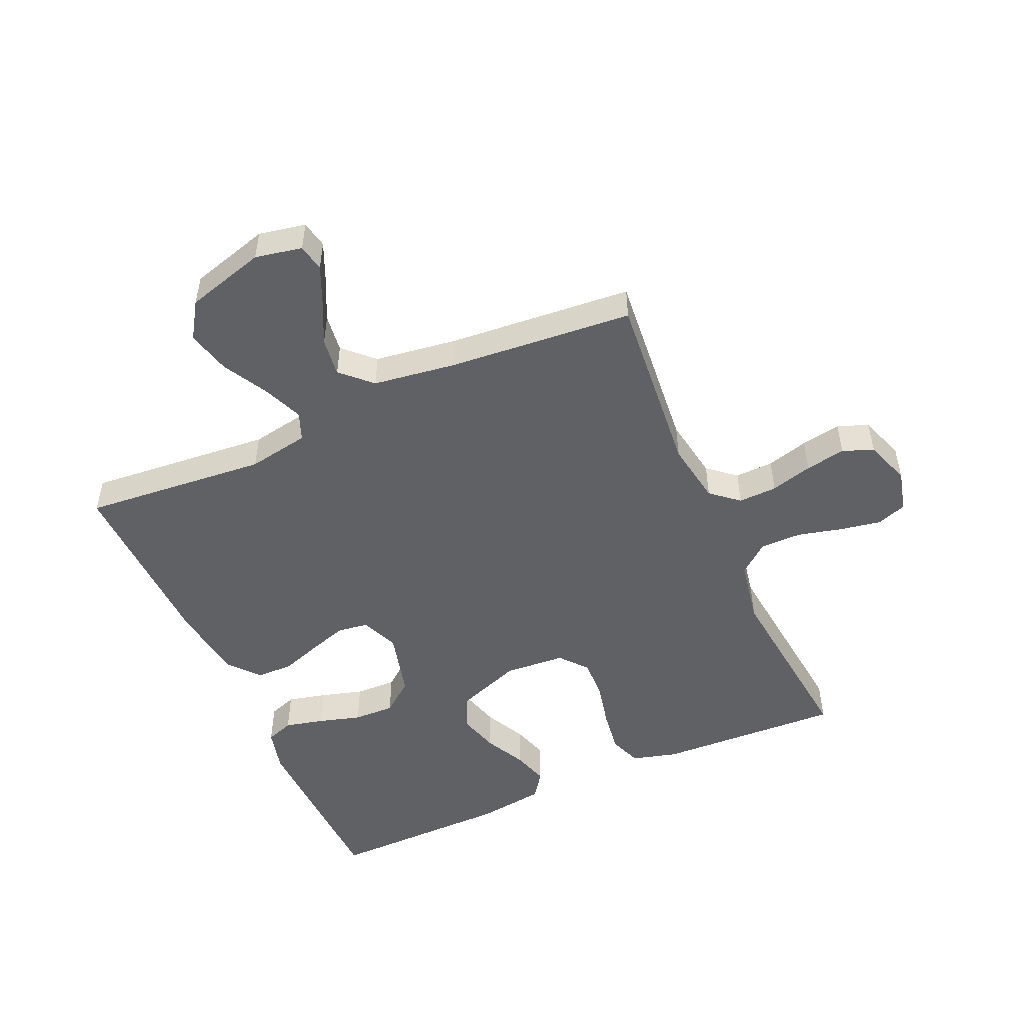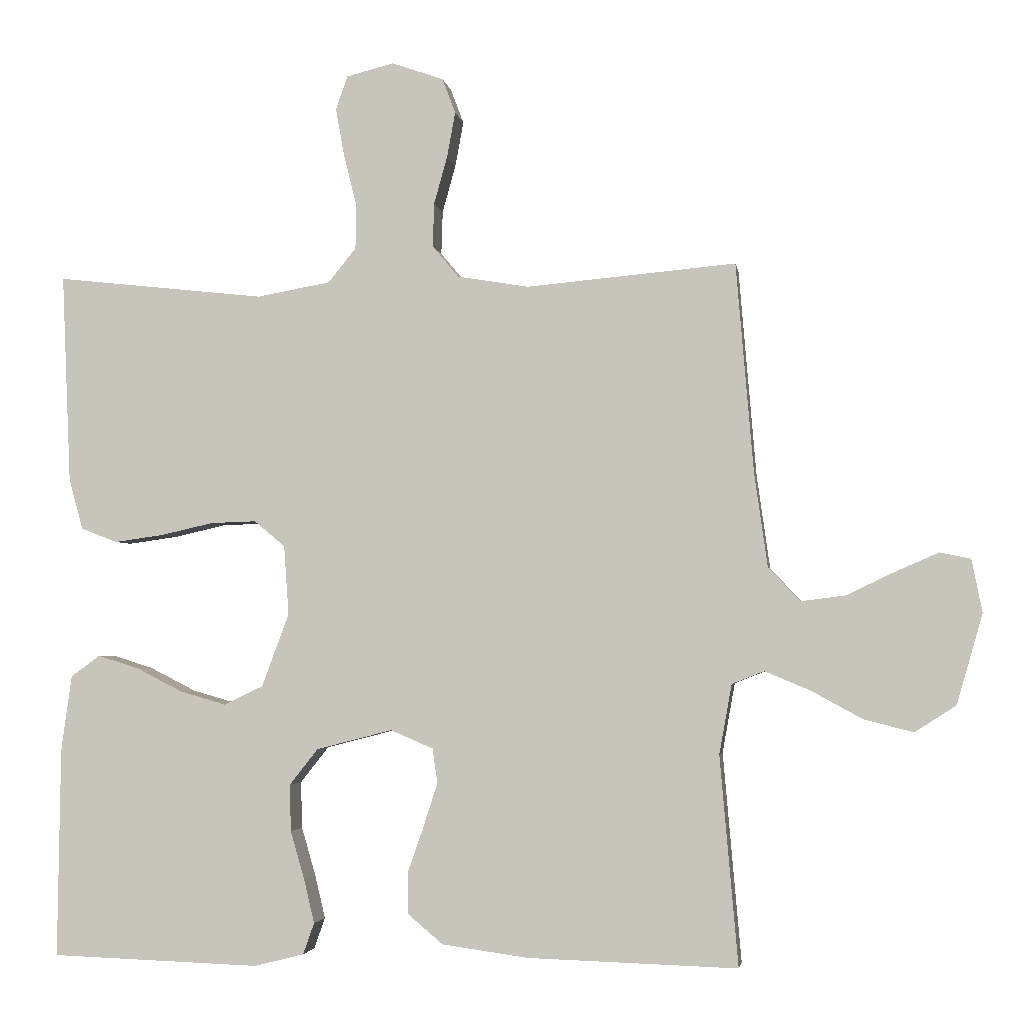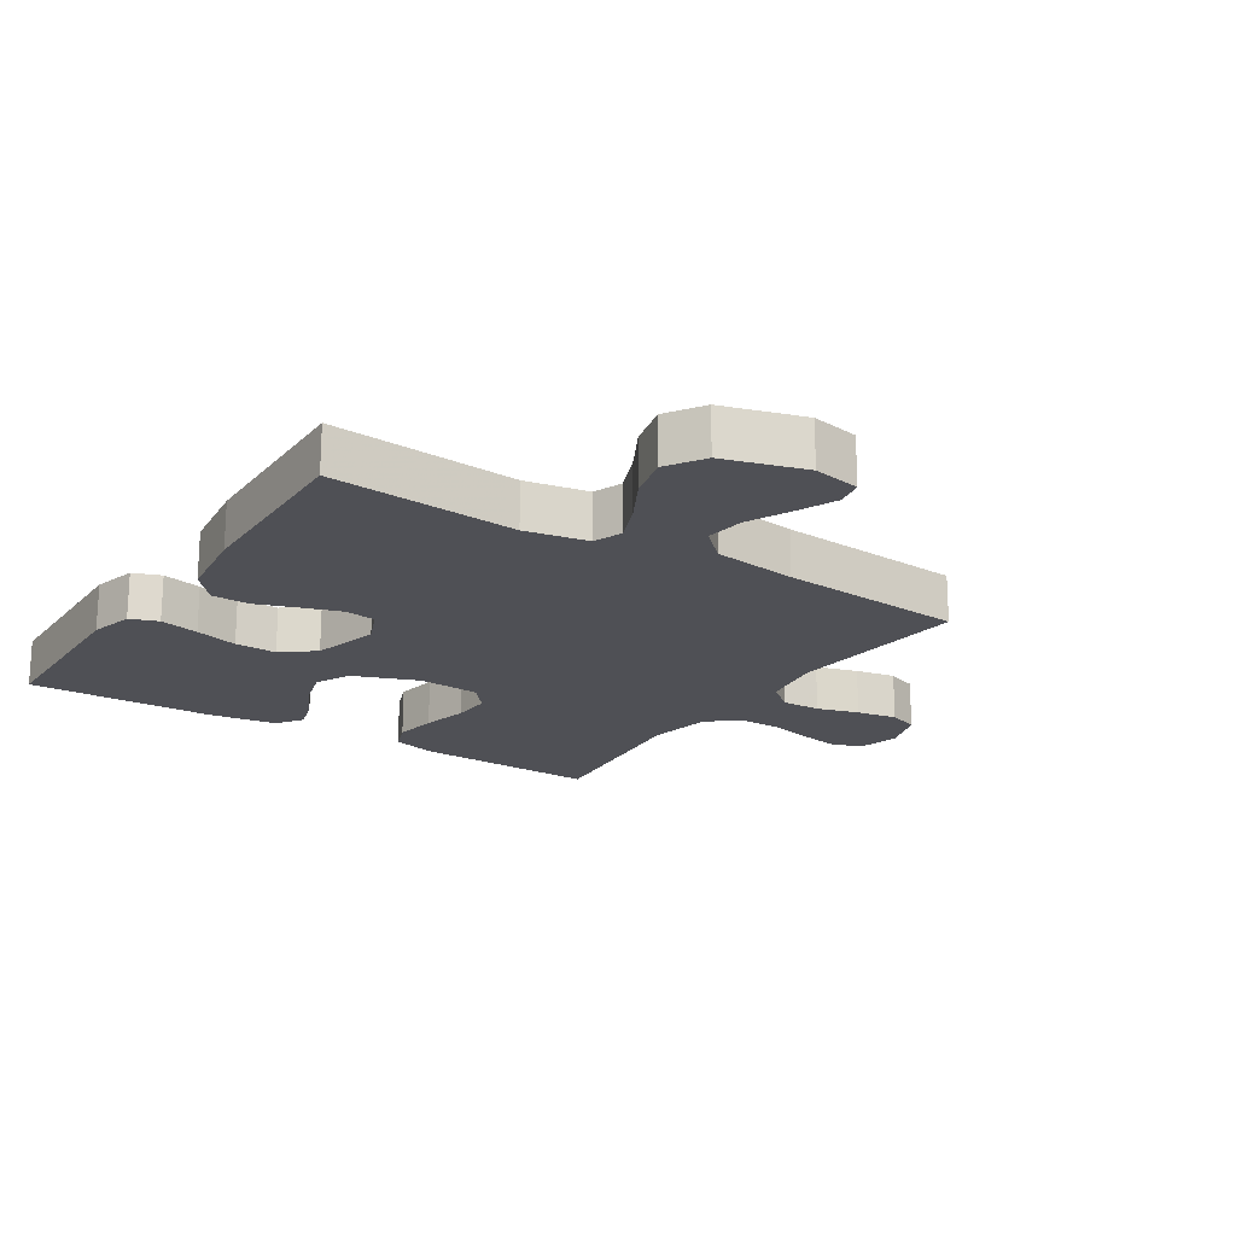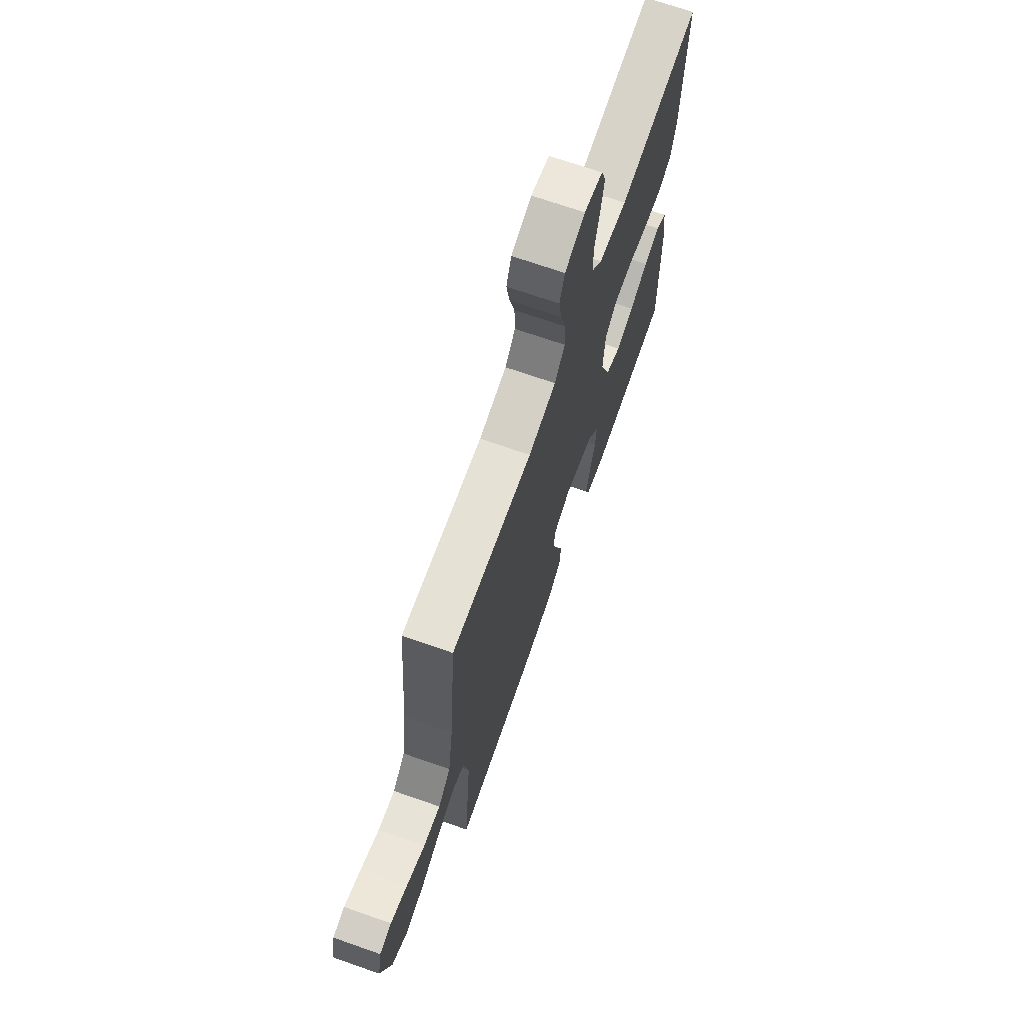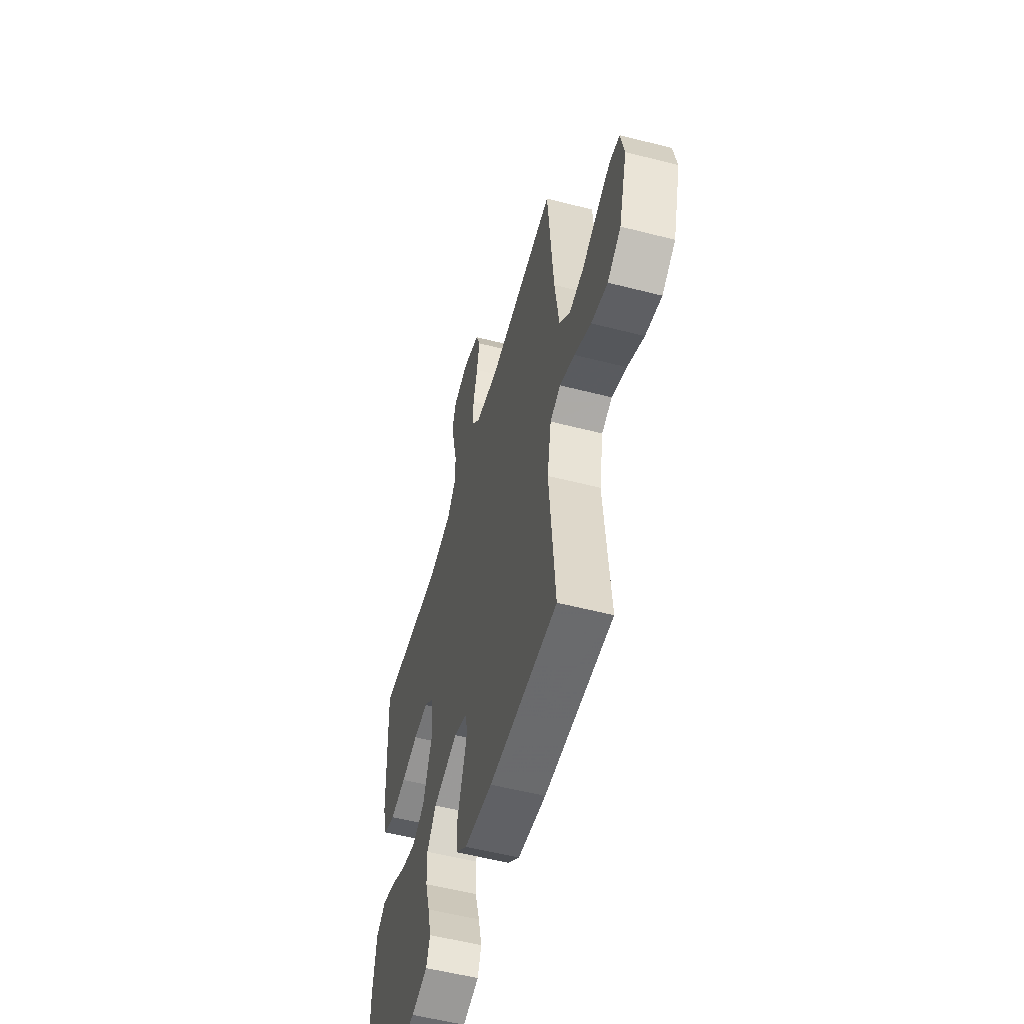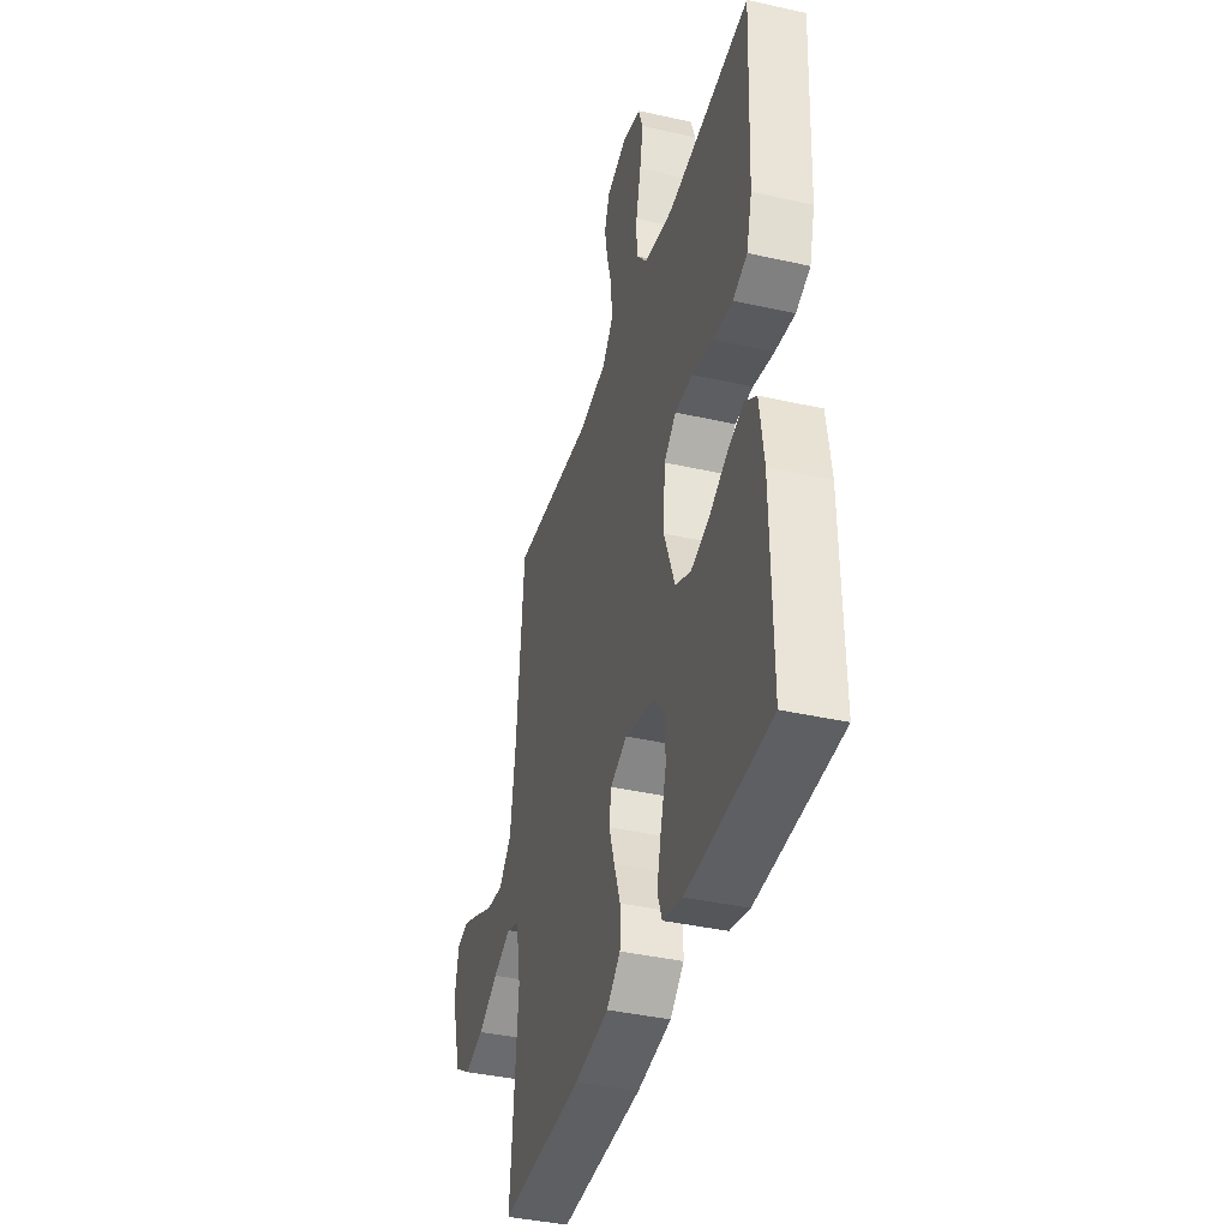
<metadata>
{"format":"obj","ext":"obj","renderer":"f3d","projection":"perspective","resolution":1024,"background":"white","views":[{"elev":-50.4,"azim":-66.1,"up":"+Y"},{"elev":-3.0,"azim":-171.3,"up":"+Z"},{"elev":-19.3,"azim":-123.0,"up":"+Y"},{"elev":69.8,"azim":-70.7,"up":"+Z"},{"elev":-54.9,"azim":-105.2,"up":"+Z"},{"elev":-39.3,"azim":74.3,"up":"+Z"}]}
</metadata>
<code>
v 0.5 0.07 0.5
v 0.487 0.07 0.2
v 0.467 0.07 0.127
v 0.415 0.07 0.107
v 0.344 0.07 0.117
v 0.269 0.07 0.134
v 0.204 0.07 0.136
v 0.16 0.07 0.099
v 0.153 0.07 0
v 0.192 0.07 -0.105
v 0.248 0.07 -0.132
v 0.314 0.07 -0.113
v 0.381 0.07 -0.079
v 0.439 0.07 -0.061
v 0.481 0.07 -0.091
v 0.496 0.07 -0.2
v 0.5 0.07 -0.5
v 0.2 0.07 -0.51
v 0.129 0.07 -0.492
v 0.113 0.07 -0.447
v 0.128 0.07 -0.384
v 0.148 0.07 -0.315
v 0.15 0.07 -0.248
v 0.109 0.07 -0.196
v 0 0.07 -0.168
v -0.061 0.07 -0.194
v -0.068 0.07 -0.244
v -0.048 0.07 -0.306
v -0.025 0.07 -0.372
v -0.026 0.07 -0.432
v -0.076 0.07 -0.474
v -0.2 0.07 -0.491
v -0.5 0.07 -0.5
v -0.474 0.07 -0.2
v -0.492 0.07 -0.1
v -0.538 0.07 -0.082
v -0.603 0.07 -0.109
v -0.676 0.07 -0.149
v -0.747 0.07 -0.167
v -0.806 0.07 -0.129
v -0.843 0.07 0
v -0.828 0.07 0.076
v -0.784 0.07 0.085
v -0.722 0.07 0.058
v -0.653 0.07 0.025
v -0.59 0.07 0.017
v -0.544 0.07 0.065
v -0.525 0.07 0.2
v -0.5 0.07 0.5
v -0.2 0.07 0.473
v -0.098 0.07 0.49
v -0.06 0.07 0.535
v -0.062 0.07 0.598
v -0.081 0.07 0.666
v -0.093 0.07 0.731
v -0.074 0.07 0.781
v 0 0.07 0.807
v 0.068 0.07 0.79
v 0.085 0.07 0.742
v 0.073 0.07 0.675
v 0.055 0.07 0.602
v 0.055 0.07 0.535
v 0.095 0.07 0.486
v 0.2 0.07 0.467
v 0.5 0 0.5
v 0.487 0 0.2
v 0.467 0 0.127
v 0.415 0 0.107
v 0.344 0 0.117
v 0.269 0 0.134
v 0.204 0 0.136
v 0.16 0 0.099
v 0.153 0 0
v 0.192 0 -0.105
v 0.248 0 -0.132
v 0.314 0 -0.113
v 0.381 0 -0.079
v 0.439 0 -0.061
v 0.481 0 -0.091
v 0.496 0 -0.2
v 0.5 0 -0.5
v 0.2 0 -0.51
v 0.129 0 -0.492
v 0.113 0 -0.447
v 0.128 0 -0.384
v 0.148 0 -0.315
v 0.15 0 -0.248
v 0.109 0 -0.196
v 0 0 -0.168
v -0.061 0 -0.194
v -0.068 0 -0.244
v -0.048 0 -0.306
v -0.025 0 -0.372
v -0.026 0 -0.432
v -0.076 0 -0.474
v -0.2 0 -0.491
v -0.5 0 -0.5
v -0.474 0 -0.2
v -0.492 0 -0.1
v -0.538 0 -0.082
v -0.603 0 -0.109
v -0.676 0 -0.149
v -0.747 0 -0.167
v -0.806 0 -0.129
v -0.843 0 0
v -0.828 0 0.076
v -0.784 0 0.085
v -0.722 0 0.058
v -0.653 0 0.025
v -0.59 0 0.017
v -0.544 0 0.065
v -0.525 0 0.2
v -0.5 0 0.5
v -0.2 0 0.473
v -0.098 0 0.49
v -0.06 0 0.535
v -0.062 0 0.598
v -0.081 0 0.666
v -0.093 0 0.731
v -0.074 0 0.781
v 0 0 0.807
v 0.068 0 0.79
v 0.085 0 0.742
v 0.073 0 0.675
v 0.055 0 0.602
v 0.055 0 0.535
v 0.095 0 0.486
v 0.2 0 0.467
f 58 59 60 61
f 56 57 58 61
f 56 61 62
f 53 54 55 56
f 53 56 62
f 52 53 62 63
f 48 49 50
f 47 48 50 51
f 46 47 51
f 42 43 44 45
f 40 41 42 45
f 40 45 46
f 37 38 39 40
f 36 37 40 46
f 35 36 46 51
f 31 32 33 34
f 28 29 30 31
f 27 28 31 34
f 26 27 34 35
f 19 20 21 22
f 17 18 19 22
f 17 22 23
f 16 17 23 24
f 12 13 14 15
f 11 12 15 16
f 3 4 5 6
f 1 2 3 6
f 64 1 6 7
f 63 64 7 8
f 52 63 8 9
f 51 52 9 10
f 25 26 35 51
f 25 51 10
f 11 16 24 25
f 10 11 25
f 125 124 123 122
f 125 122 121 120
f 126 125 120
f 120 119 118 117
f 126 120 117
f 127 126 117 116
f 114 113 112
f 115 114 112 111
f 115 111 110
f 109 108 107 106
f 109 106 105 104
f 110 109 104
f 104 103 102 101
f 110 104 101 100
f 115 110 100 99
f 98 97 96 95
f 95 94 93 92
f 98 95 92 91
f 99 98 91 90
f 86 85 84 83
f 86 83 82 81
f 87 86 81
f 88 87 81 80
f 79 78 77 76
f 80 79 76 75
f 70 69 68 67
f 70 67 66 65
f 71 70 65 128
f 72 71 128 127
f 73 72 127 116
f 74 73 116 115
f 115 99 90 89
f 74 115 89
f 89 88 80 75
f 89 75 74
f 1 65 66 2
f 2 66 67 3
f 3 67 68 4
f 4 68 69 5
f 5 69 70 6
f 6 70 71 7
f 7 71 72 8
f 8 72 73 9
f 9 73 74 10
f 10 74 75 11
f 11 75 76 12
f 12 76 77 13
f 13 77 78 14
f 14 78 79 15
f 15 79 80 16
f 16 80 81 17
f 17 81 82 18
f 18 82 83 19
f 19 83 84 20
f 20 84 85 21
f 21 85 86 22
f 22 86 87 23
f 23 87 88 24
f 24 88 89 25
f 25 89 90 26
f 26 90 91 27
f 27 91 92 28
f 28 92 93 29
f 29 93 94 30
f 30 94 95 31
f 31 95 96 32
f 32 96 97 33
f 33 97 98 34
f 34 98 99 35
f 35 99 100 36
f 36 100 101 37
f 37 101 102 38
f 38 102 103 39
f 39 103 104 40
f 40 104 105 41
f 41 105 106 42
f 42 106 107 43
f 43 107 108 44
f 44 108 109 45
f 45 109 110 46
f 46 110 111 47
f 47 111 112 48
f 48 112 113 49
f 49 113 114 50
f 50 114 115 51
f 51 115 116 52
f 52 116 117 53
f 53 117 118 54
f 54 118 119 55
f 55 119 120 56
f 56 120 121 57
f 57 121 122 58
f 58 122 123 59
f 59 123 124 60
f 60 124 125 61
f 61 125 126 62
f 62 126 127 63
f 63 127 128 64
f 64 128 65 1

</code>
